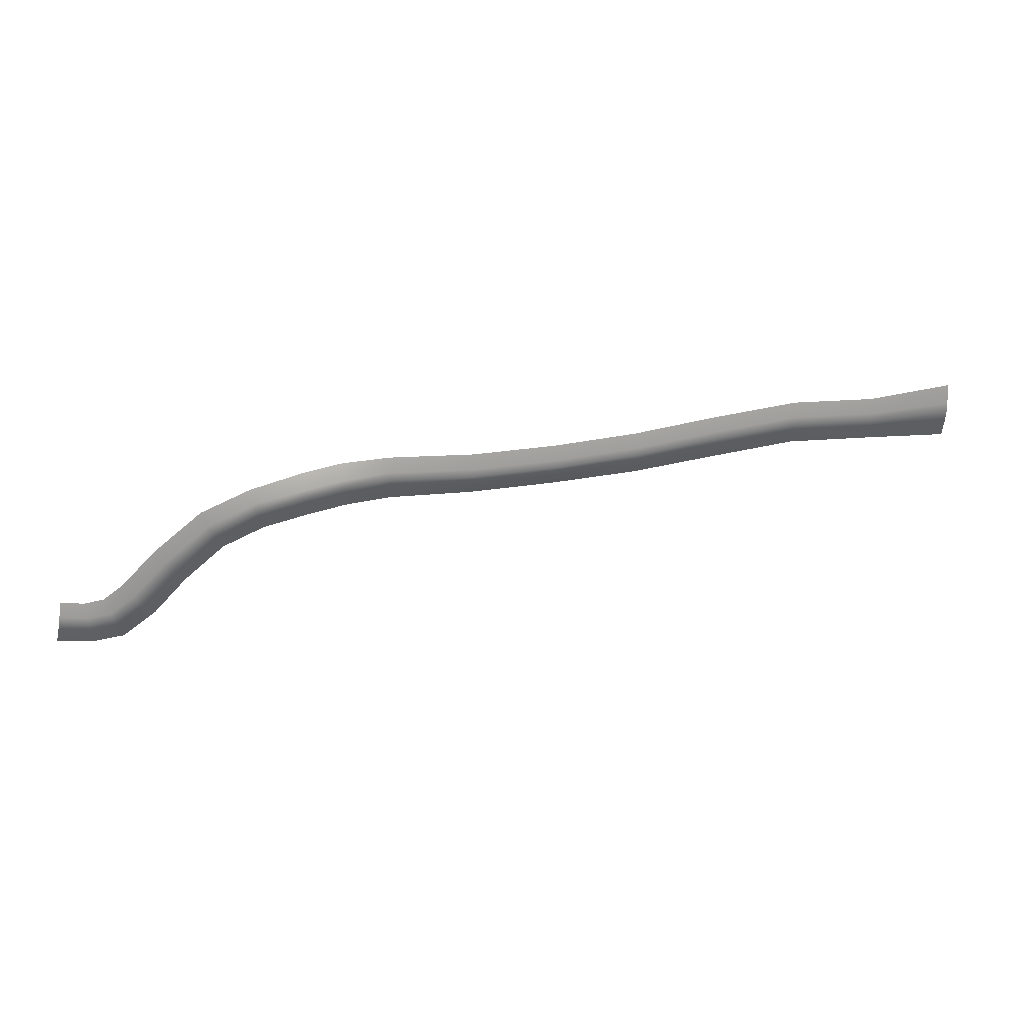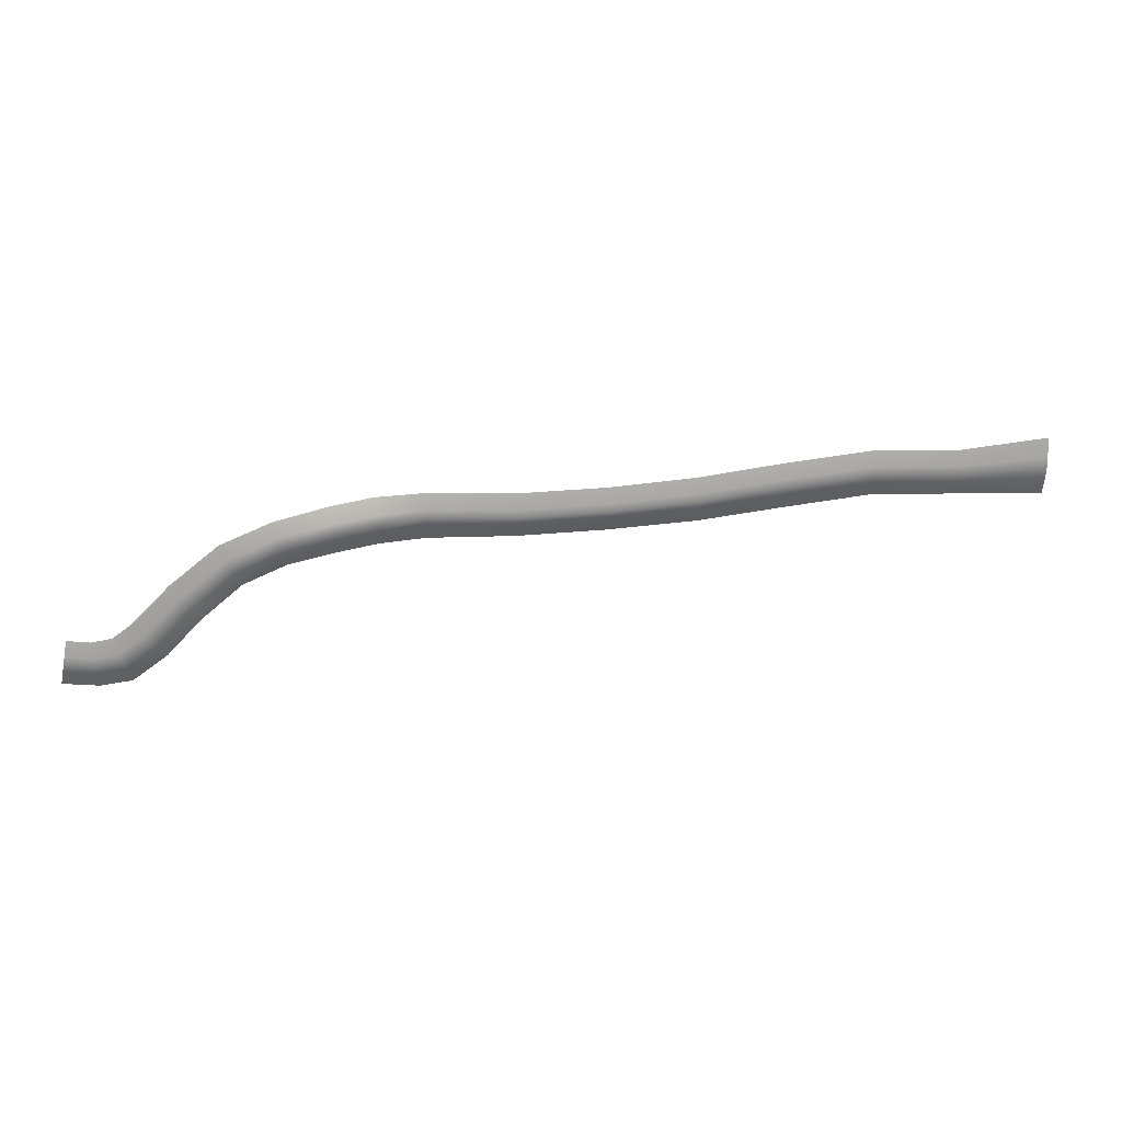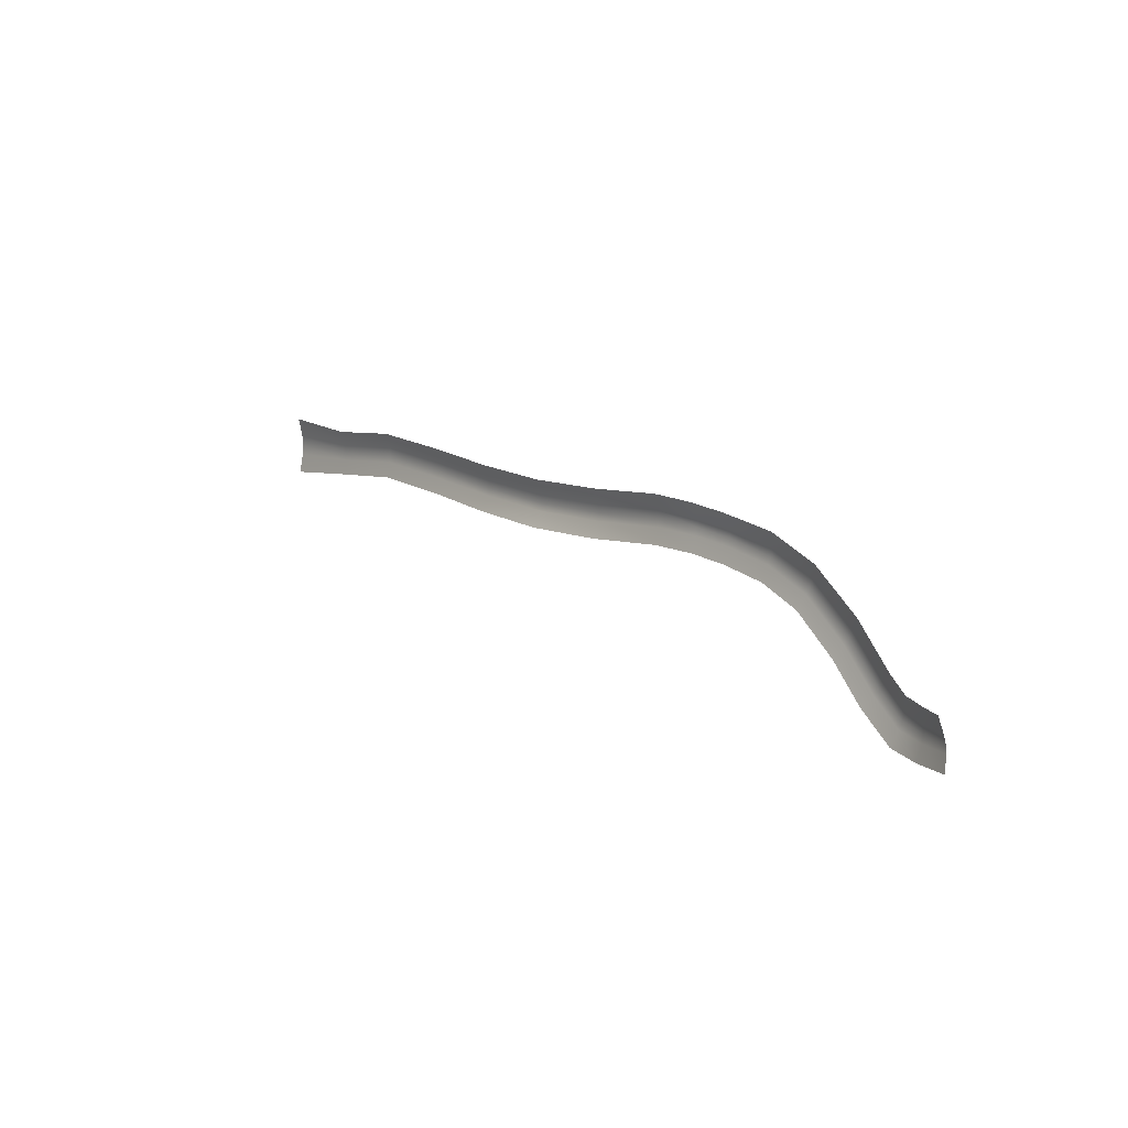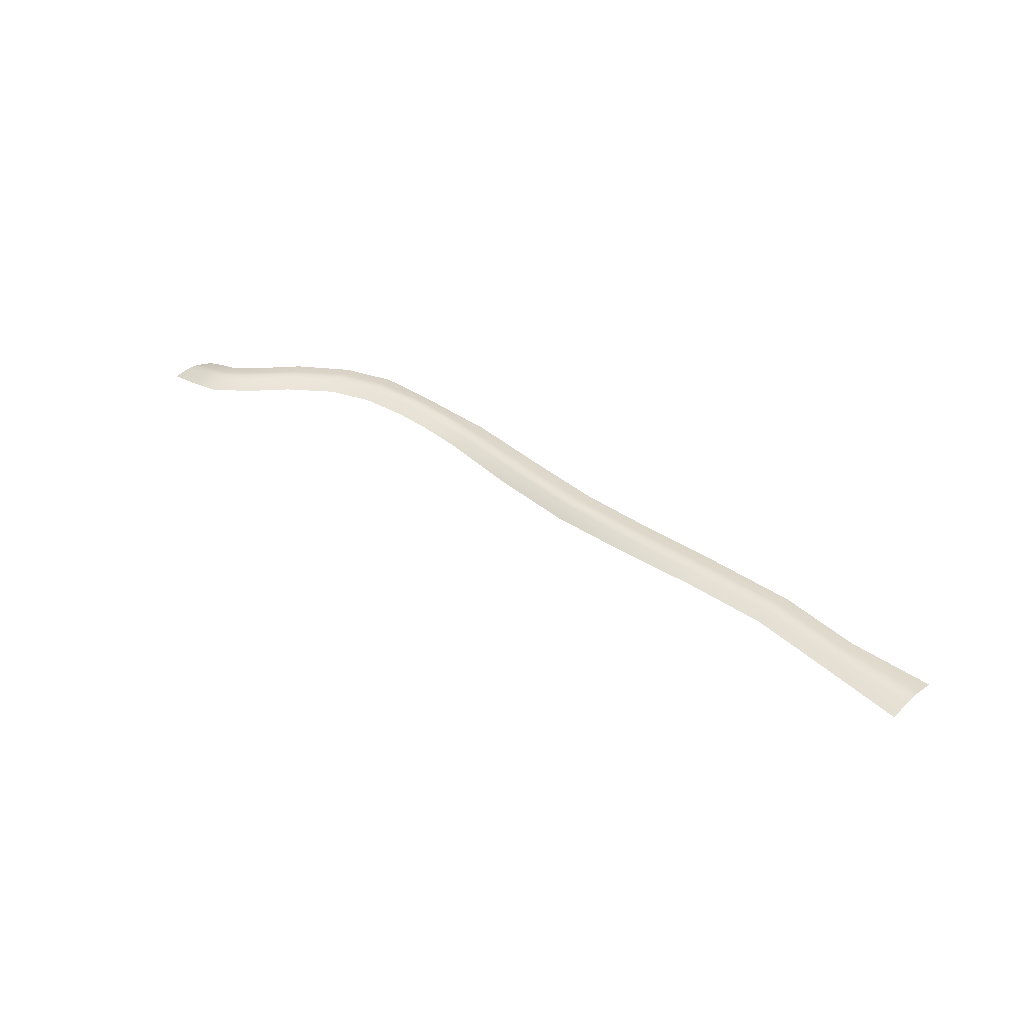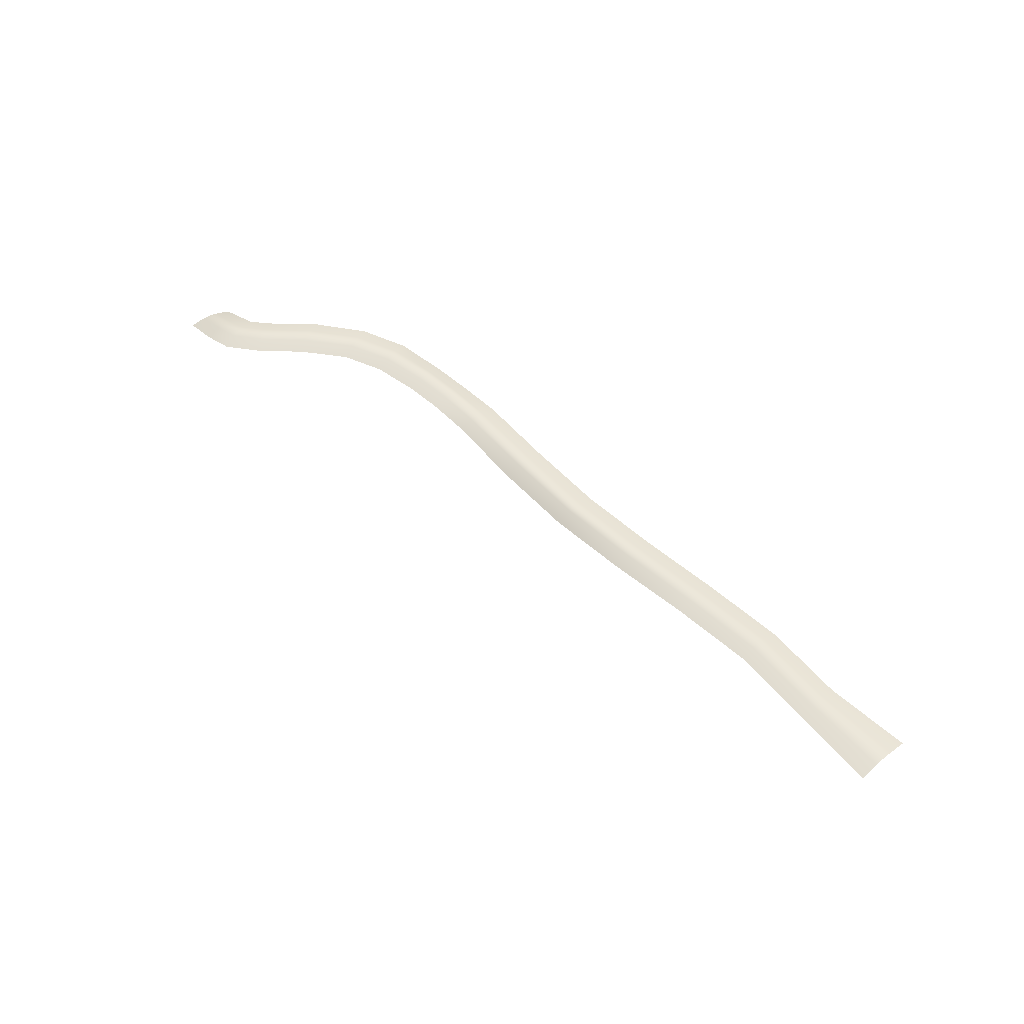
<metadata>
{"format":"obj","ext":"obj","renderer":"f3d","projection":"perspective","resolution":1024,"background":"white","views":[{"elev":31.6,"azim":166.8,"up":"+Z"},{"elev":27.7,"azim":170.3,"up":"+Z"},{"elev":10.8,"azim":50.7,"up":"+Z"},{"elev":41.1,"azim":-136.0,"up":"+Y"},{"elev":51.8,"azim":-131.4,"up":"+Y"}]}
</metadata>
<code>
g default
v -144.6 14.06 -35.43
v 179.9 8.829 -84.65
v -144.6 14.06 -55.94
v 183 8.829 -100.4
v 158.5 13.53 -78.02
v 148.1 13.82 -90.11
v 129 14.06 -51.98
v 122.5 14.06 -66.58
v 93.07 12.75 -41.72
v 92.31 14.06 -57.65
v 62.86 12.6 -39.66
v 63.34 12.6 -55.59
v 33.21 13.67 -41.66
v 33.81 12.25 -57.58
v 3.898 13.42 -42.05
v 3.937 12 -57.98
v -25.36 14.06 -40.57
v -25.98 13.34 -56.5
v -55 14.06 -37.64
v -55.53 14.06 -53.57
v -85.14 14.06 -35.42
v -84.58 14.06 -51.37
v -114.6 14.06 -37.53
v -114.3 14.06 -53.51
v 165.1 12.85 -82.97
v 159.9 13.07 -98.85
v 182 10.23 -95.12
v 161.7 14.47 -93.56
v 151.6 15.22 -86.08
v 124.7 15.47 -61.71
v 92.56 15.47 -52.34
v 63.18 14 -50.28
v 33.61 15.08 -52.27
v 3.924 14.83 -52.67
v -25.78 15.47 -51.19
v -55.35 15.47 -48.26
v -84.76 15.47 -46.06
v -114.4 15.47 -48.18
v -144.6 15.47 -49.1
v 180.9 10.23 -89.88
v 163.4 14.47 -88.27
v 155.1 15.22 -82.05
v 126.8 15.47 -56.84
v 92.82 15.47 -47.03
v 63.02 14 -44.97
v 33.41 15.08 -46.96
v 3.911 14.83 -47.36
v -25.57 15.47 -45.88
v -55.18 15.47 -42.95
v -84.95 15.47 -40.74
v -114.5 15.47 -42.85
v -144.6 15.47 -42.27
v 181.5 10.57 -92.5
v 162.5 14.8 -90.91
v 153.3 15.55 -84.07
v 125.8 15.8 -59.28
v 92.69 15.8 -49.69
v 63.1 14.34 -47.62
v 33.51 15.41 -49.62
v 3.917 15.16 -50.02
v -25.67 15.8 -48.53
v -55.27 15.8 -45.6
v -84.86 15.8 -43.4
v -114.4 15.8 -45.52
v -144.6 15.8 -45.68
v 136.7 14.09 -78.2
v 139.6 15.53 -73.72
v 141.1 15.88 -71.49
v 142.5 15.58 -69.25
v 145.4 14.24 -64.77
v 108 14.2 -60.61
v 109.3 15.61 -55.44
v 109.9 15.94 -52.86
v 110.5 15.61 -50.28
v 111.7 14.19 -45.11
v 170.6 11.73 -100.6
v 171.1 13.13 -95.19
v 171.3 13.46 -92.49
v 171.5 13.12 -89.79
v 172 11.71 -84.39
v 78.98 13.27 -56.06
v 79.04 14.68 -50.75
v 79.08 15.01 -48.09
v 79.11 14.68 -45.44
v 79.17 11.96 -40.12
g polySurface3 pPlane9
f 1 23 51 52
f 5 25 41 42
f 70 5 42 69
f 75 7 43 74
f 85 9 44 84
f 13 11 45 46
f 15 13 46 47
f 17 15 47 48
f 19 17 48 49
f 21 19 49 50
f 23 21 50 51
f 80 2 40 79
f 77 27 4 76
f 29 28 26 6
f 67 29 6 66
f 72 30 8 71
f 82 31 10 81
f 33 32 12 14
f 34 33 14 16
f 35 34 16 18
f 36 35 18 20
f 37 36 20 22
f 38 37 22 24
f 39 38 24 3
f 79 40 53 78
f 42 41 54 55
f 69 42 55 68
f 74 43 56 73
f 84 44 57 83
f 46 45 58 59
f 47 46 59 60
f 48 47 60 61
f 49 48 61 62
f 50 49 62 63
f 51 50 63 64
f 52 51 64 65
f 78 53 27 77
f 55 54 28 29
f 68 55 29 67
f 73 56 30 72
f 83 57 31 82
f 59 58 32 33
f 60 59 33 34
f 61 60 34 35
f 62 61 35 36
f 63 62 36 37
f 64 63 37 38
f 65 64 38 39
f 30 67 66 8
f 56 68 67 30
f 43 69 68 56
f 7 70 69 43
f 31 72 71 10
f 57 73 72 31
f 44 74 73 57
f 9 75 74 44
f 28 77 76 26
f 54 78 77 28
f 41 79 78 54
f 25 80 79 41
f 32 82 81 12
f 58 83 82 32
f 45 84 83 58
f 11 85 84 45

</code>
